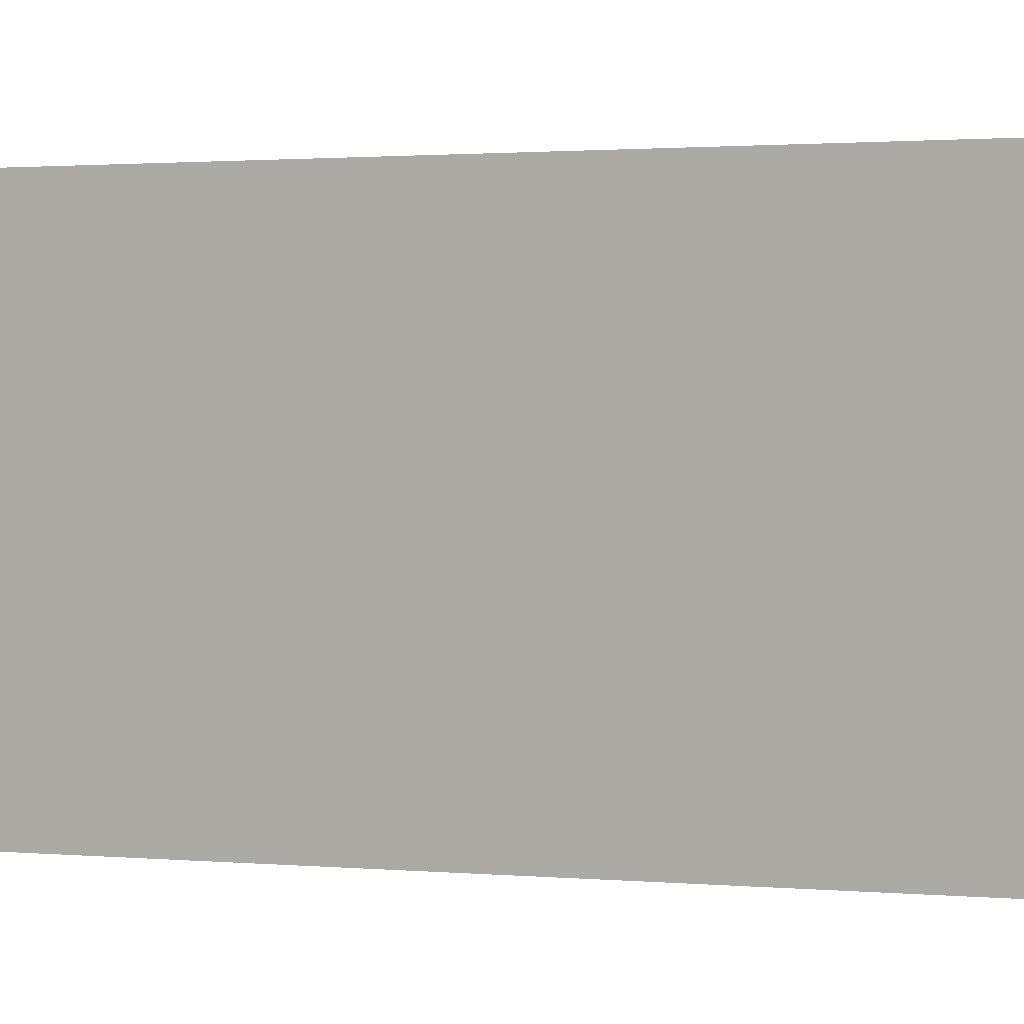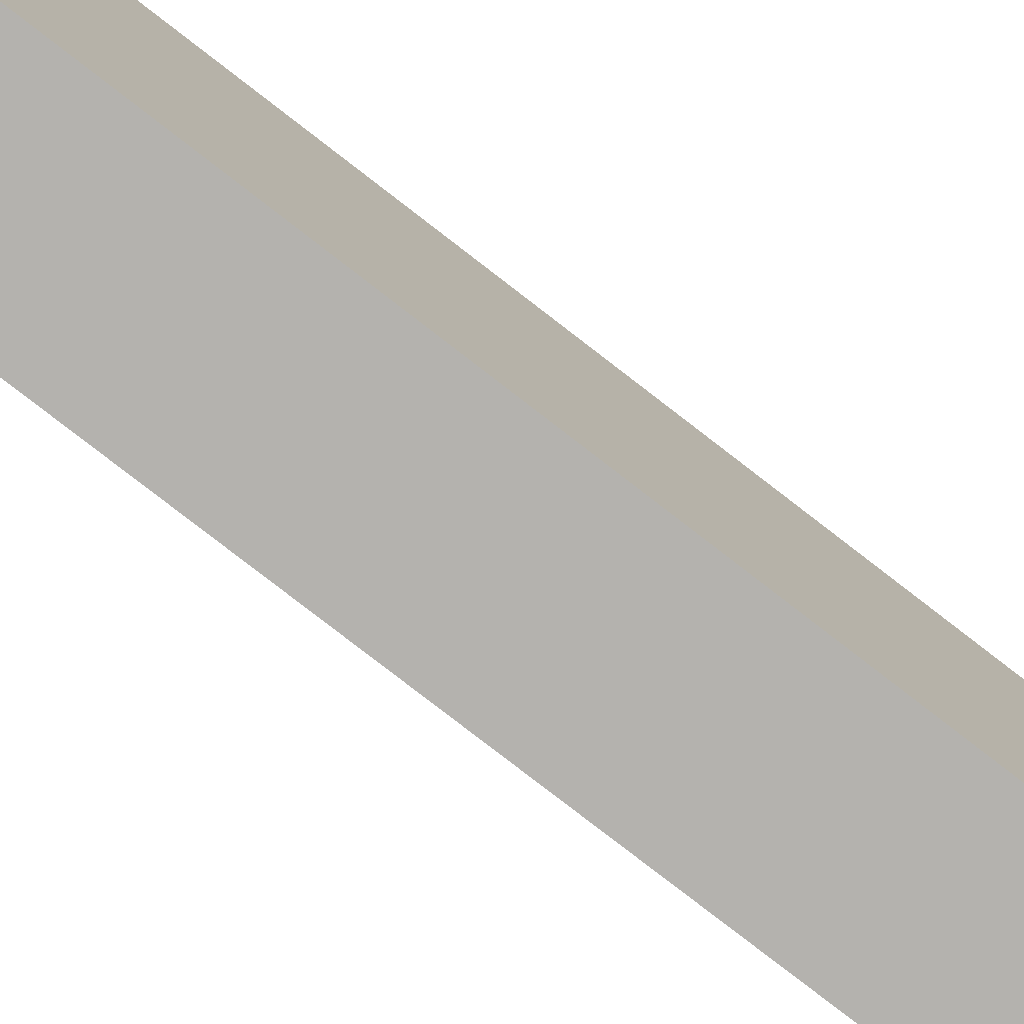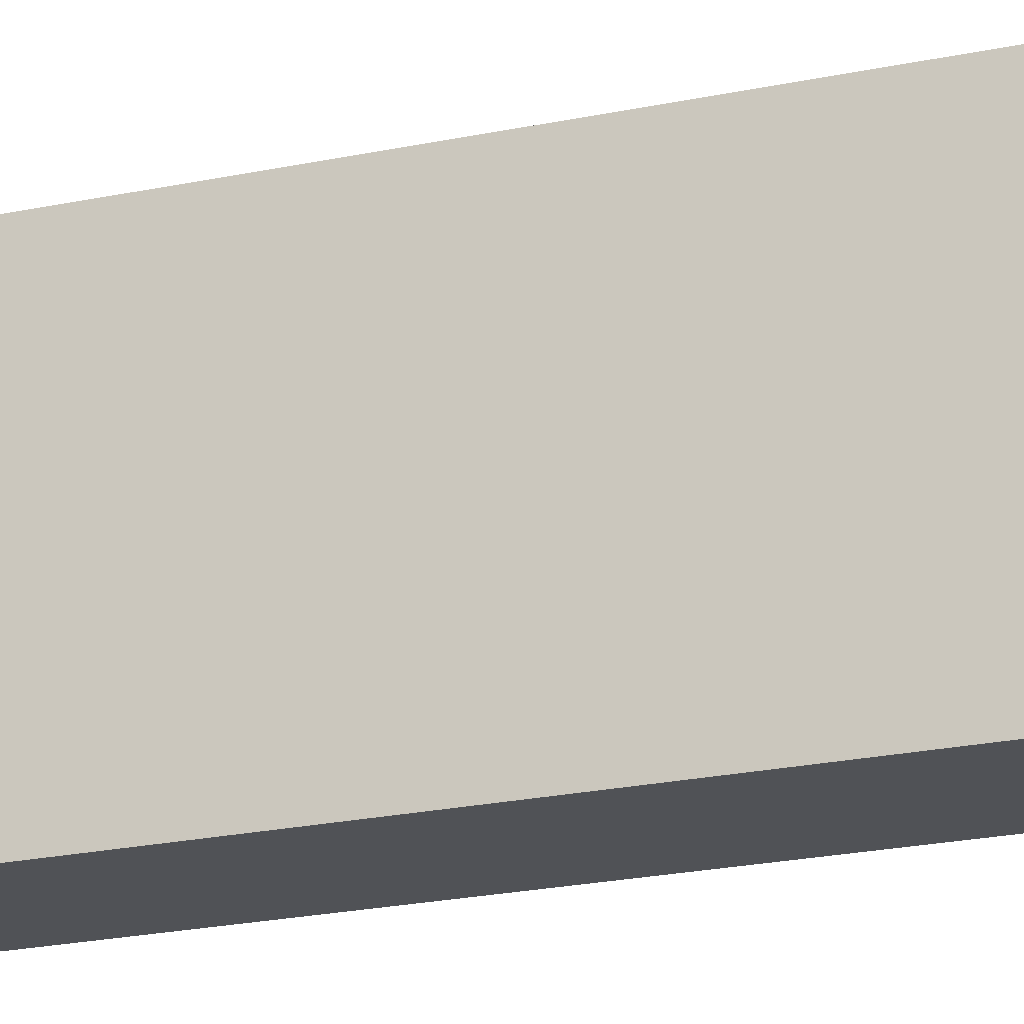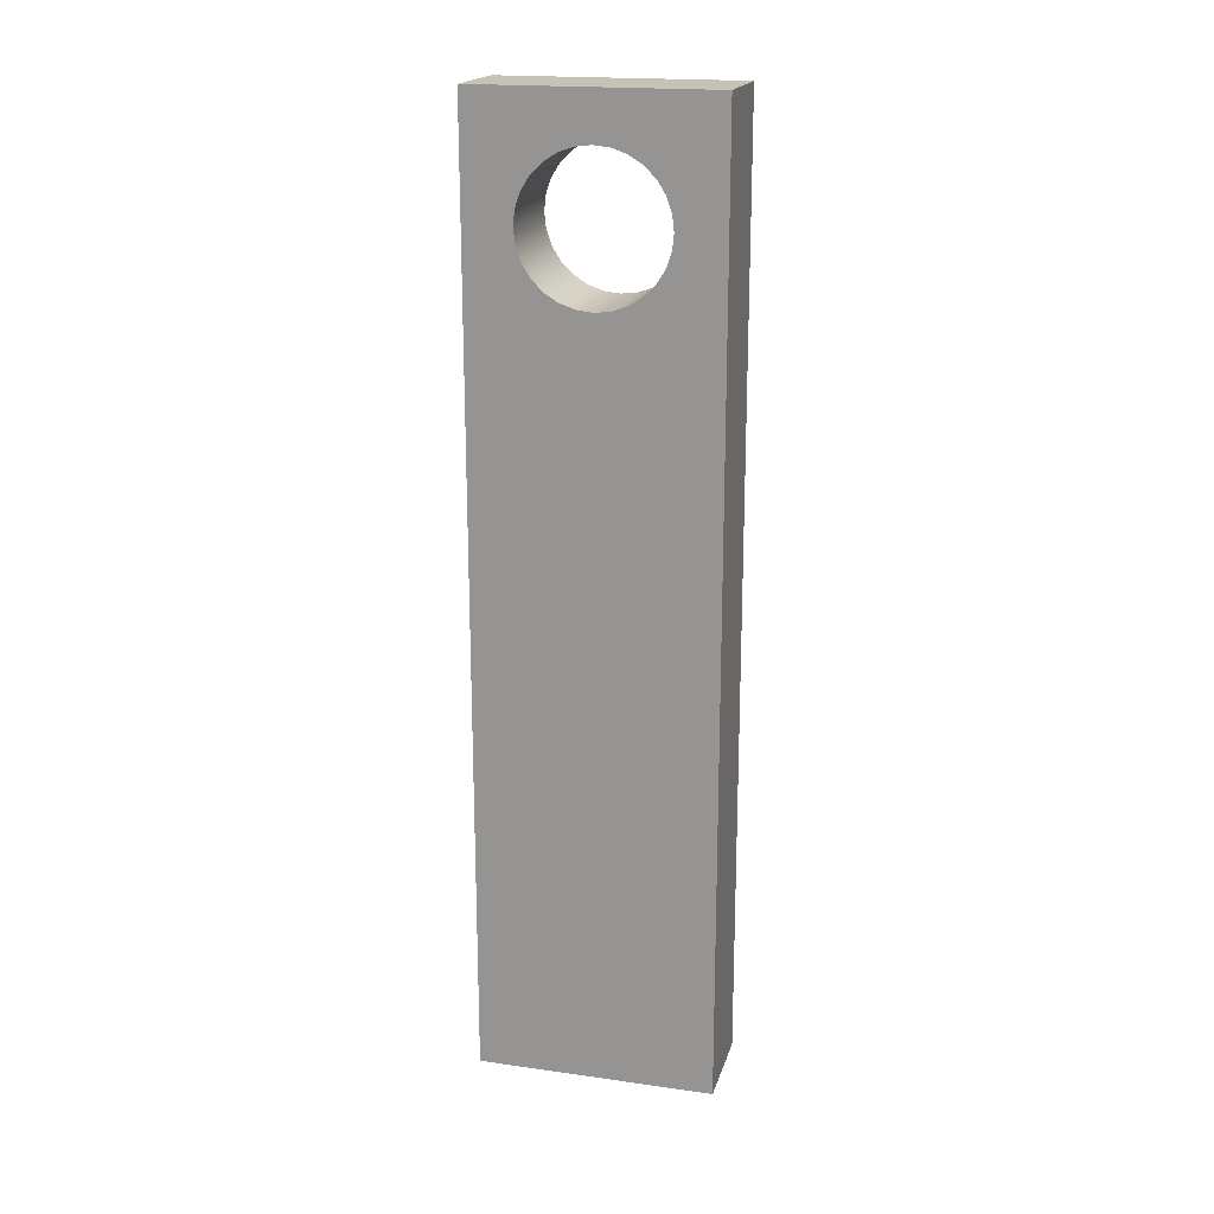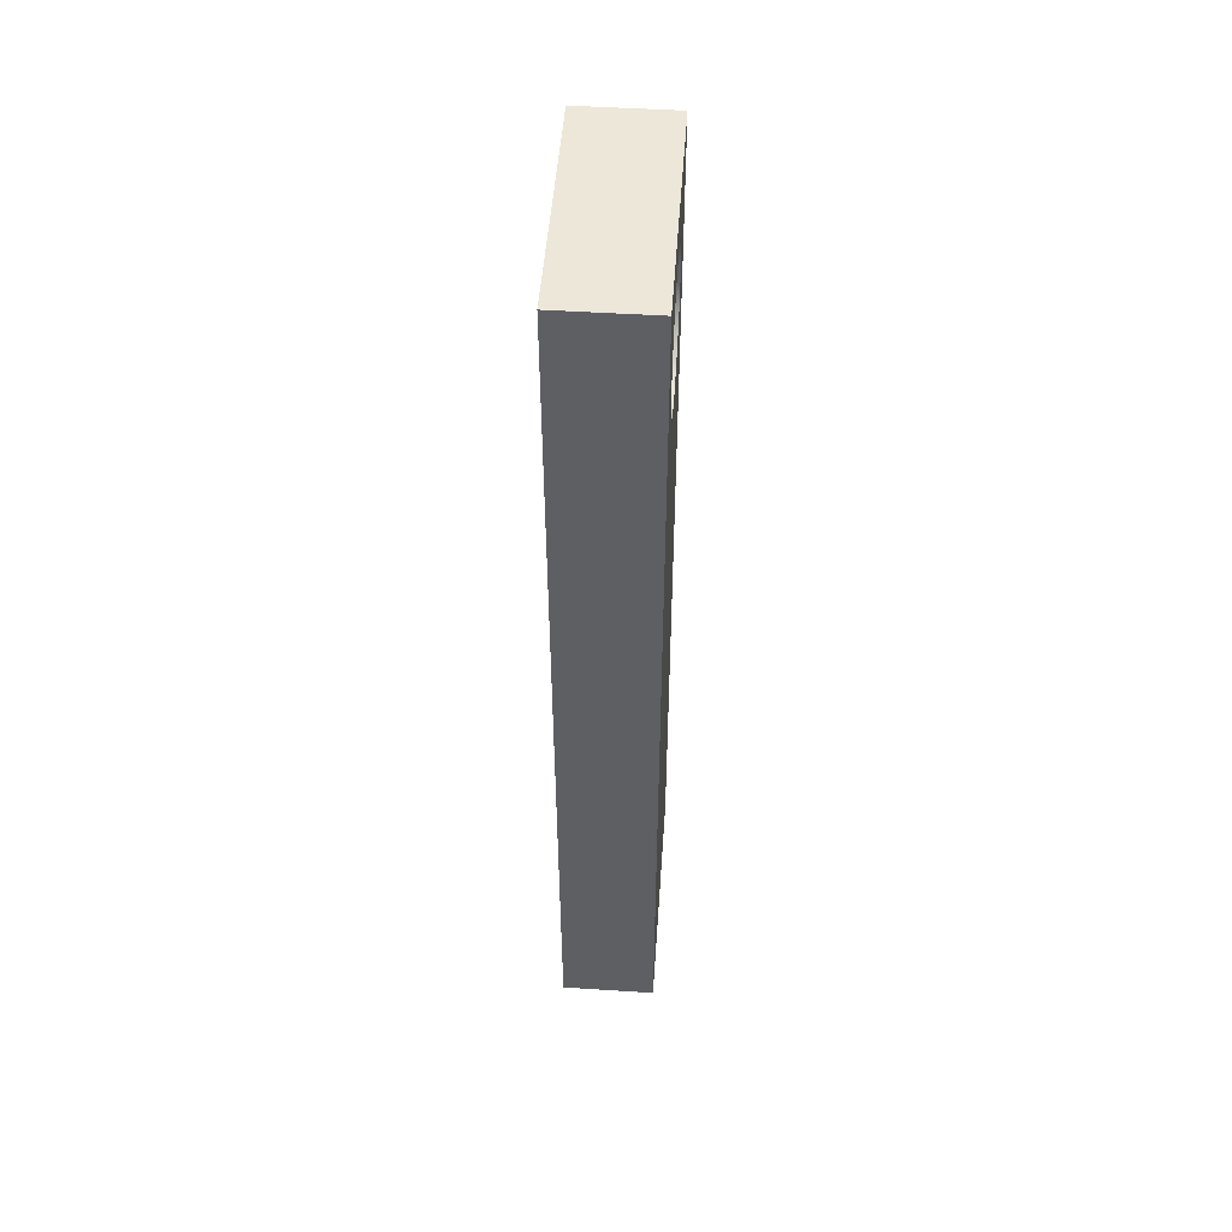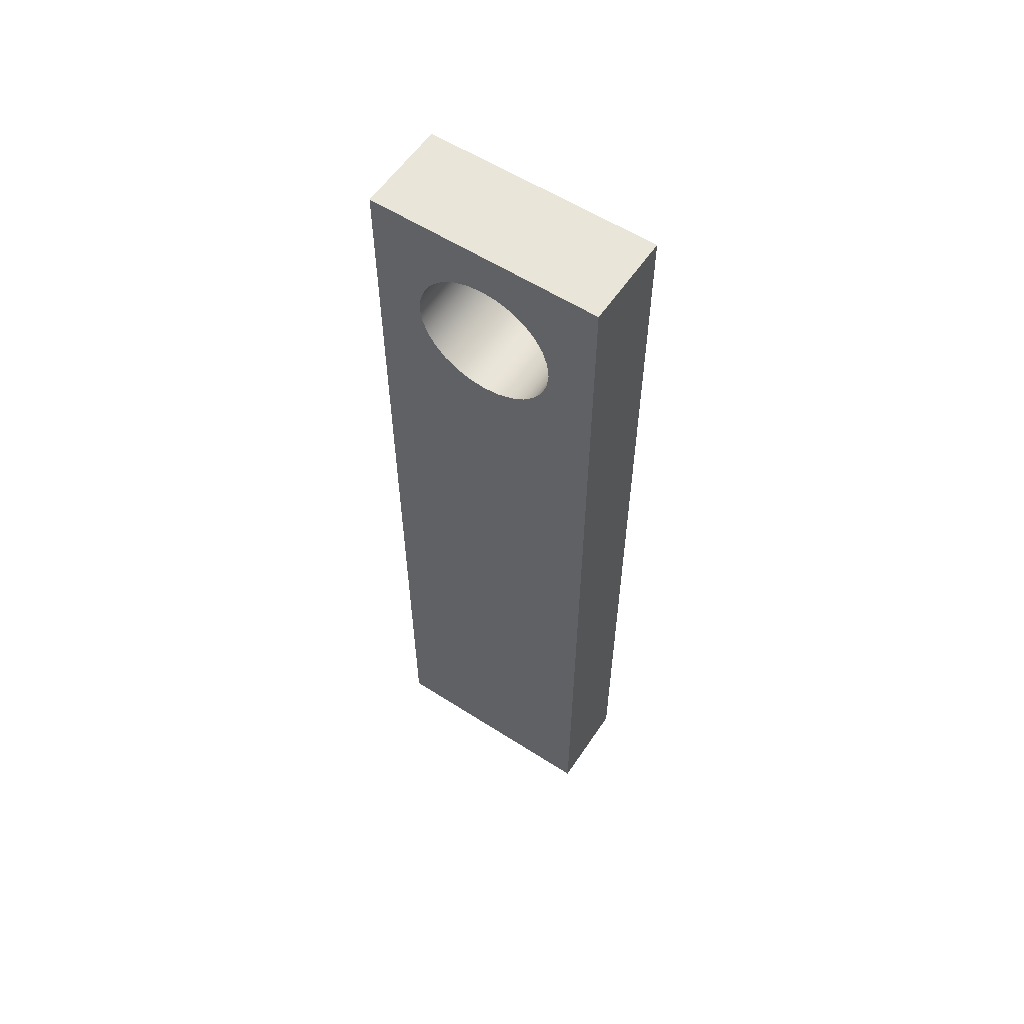
<metadata>
{"format":"obj","ext":"obj","renderer":"f3d","projection":"perspective","resolution":1024,"background":"white","views":[{"elev":0.8,"azim":120.5,"up":"+Z"},{"elev":-79.7,"azim":-127.7,"up":"+Z"},{"elev":-20.6,"azim":-68.2,"up":"+Z"},{"elev":19.1,"azim":-75.2,"up":"+Y"},{"elev":50.1,"azim":-176.0,"up":"+Y"},{"elev":57.9,"azim":123.6,"up":"+Y"}]}
</metadata>
<code>
v 1.5 4.75 -4.1
v 1.5 4.783 -4.104
v 1.5 4.815 -4.115
v 1.5 4.844 -4.133
v 1.5 4.867 -4.156
v 1.5 4.885 -4.185
v 1.5 4.896 -4.217
v 1.5 4.9 -4.25
v 1.5 4.896 -4.283
v 1.5 4.885 -4.315
v 1.5 4.867 -4.344
v 1.5 4.844 -4.367
v 1.5 4.815 -4.385
v 1.5 4.783 -4.396
v 1.5 4.75 -4.4
v 1.5 4.717 -4.396
v 1.5 4.685 -4.385
v 1.5 4.656 -4.367
v 1.5 4.633 -4.344
v 1.5 4.615 -4.315
v 1.5 4.604 -4.283
v 1.5 4.6 -4.25
v 1.5 4.604 -4.217
v 1.5 4.615 -4.185
v 1.5 4.633 -4.156
v 1.5 4.656 -4.133
v 1.5 4.685 -4.115
v 1.5 4.717 -4.104
v 1.7 4.75 -4.1
v 1.7 4.717 -4.104
v 1.7 4.685 -4.115
v 1.7 4.656 -4.133
v 1.7 4.633 -4.156
v 1.7 4.615 -4.185
v 1.7 4.604 -4.217
v 1.7 4.6 -4.25
v 1.7 4.604 -4.283
v 1.7 4.615 -4.315
v 1.7 4.633 -4.344
v 1.7 4.656 -4.367
v 1.7 4.685 -4.385
v 1.7 4.717 -4.396
v 1.7 4.75 -4.4
v 1.7 4.783 -4.396
v 1.7 4.815 -4.385
v 1.7 4.844 -4.367
v 1.7 4.867 -4.344
v 1.7 4.885 -4.315
v 1.7 4.896 -4.283
v 1.7 4.9 -4.25
v 1.7 4.896 -4.217
v 1.7 4.885 -4.185
v 1.7 4.867 -4.156
v 1.7 4.844 -4.133
v 1.7 4.815 -4.115
v 1.7 4.783 -4.104
v 1.5 4.75 -4.1
v 1.7 4.75 -4.1
v 1.5 5 -4
v 1.5 3 -4
v 1.7 3 -4
v 1.7 5 -4
v 1.5 5 -4.5
v 1.5 5 -4
v 1.7 5 -4
v 1.7 5 -4.5
v 1.5 3 -4.5
v 1.5 5 -4.5
v 1.7 5 -4.5
v 1.7 3 -4.5
v 1.5 3 -4
v 1.5 3 -4.5
v 1.7 3 -4.5
v 1.7 3 -4
v 1.7 4.75 -4.1
v 1.7 4.783 -4.104
v 1.7 4.815 -4.115
v 1.7 4.844 -4.133
v 1.7 4.867 -4.156
v 1.7 4.885 -4.185
v 1.7 4.896 -4.217
v 1.7 4.9 -4.25
v 1.7 4.896 -4.283
v 1.7 4.885 -4.315
v 1.7 4.867 -4.344
v 1.7 4.844 -4.367
v 1.7 4.815 -4.385
v 1.7 4.783 -4.396
v 1.7 4.75 -4.4
v 1.7 4.717 -4.396
v 1.7 4.685 -4.385
v 1.7 4.656 -4.367
v 1.7 4.633 -4.344
v 1.7 4.615 -4.315
v 1.7 4.604 -4.283
v 1.7 4.6 -4.25
v 1.7 4.604 -4.217
v 1.7 4.615 -4.185
v 1.7 4.633 -4.156
v 1.7 4.656 -4.133
v 1.7 4.685 -4.115
v 1.7 4.717 -4.104
v 1.7 3 -4
v 1.7 3 -4.5
v 1.7 5 -4.5
v 1.7 5 -4
v 1.5 4.75 -4.1
v 1.5 4.717 -4.104
v 1.5 4.685 -4.115
v 1.5 4.656 -4.133
v 1.5 4.633 -4.156
v 1.5 4.615 -4.185
v 1.5 4.604 -4.217
v 1.5 4.6 -4.25
v 1.5 4.604 -4.283
v 1.5 4.615 -4.315
v 1.5 4.633 -4.344
v 1.5 4.656 -4.367
v 1.5 4.685 -4.385
v 1.5 4.717 -4.396
v 1.5 4.75 -4.4
v 1.5 4.783 -4.396
v 1.5 4.815 -4.385
v 1.5 4.844 -4.367
v 1.5 4.867 -4.344
v 1.5 4.885 -4.315
v 1.5 4.896 -4.283
v 1.5 4.9 -4.25
v 1.5 4.896 -4.217
v 1.5 4.885 -4.185
v 1.5 4.867 -4.156
v 1.5 4.844 -4.133
v 1.5 4.815 -4.115
v 1.5 4.783 -4.104
v 1.5 3 -4.5
v 1.5 3 -4
v 1.5 5 -4
v 1.5 5 -4.5
g 8d0b7a1c-e313-11ea-bae4-54bf646e7e1f
f 2 56 1
f 1 56 58
f 57 29 28
f 28 29 30
f 28 30 31
f 2 3 56
f 56 3 55
f 55 3 4
f 55 4 54
f 54 4 5
f 54 5 53
f 53 5 6
f 53 6 52
f 52 6 7
f 52 7 51
f 51 7 8
f 51 8 50
f 50 8 9
f 50 9 49
f 49 9 10
f 49 10 48
f 48 10 11
f 48 11 47
f 47 11 12
f 47 12 46
f 46 12 13
f 46 13 45
f 45 13 14
f 45 14 44
f 44 14 15
f 44 15 43
f 43 15 16
f 43 16 42
f 42 16 17
f 42 17 41
f 41 17 18
f 41 18 40
f 40 18 19
f 40 19 39
f 39 19 20
f 39 20 38
f 38 20 21
f 38 21 37
f 37 21 22
f 37 22 36
f 36 22 23
f 36 23 35
f 35 23 24
f 35 24 34
f 34 24 25
f 34 25 33
f 33 25 26
f 33 26 32
f 32 26 27
f 32 27 31
f 31 27 28
g 8cb36fba-e313-11ea-bcdf-54bf646e7e1f
f 59 60 62
f 62 60 61
g 8cb5929e-e313-11ea-8bac-54bf646e7e1f
f 63 64 66
f 66 64 65
g 8cb7dc9a-e313-11ea-938f-54bf646e7e1f
f 67 68 70
f 70 68 69
g 8cba9b86-e313-11ea-82fa-54bf646e7e1f
f 71 72 74
f 74 72 73
g 8cbdf6f6-e313-11ea-940f-54bf646e7e1f
f 102 75 106
f 106 75 76
f 106 76 77
f 77 78 106
f 106 78 79
f 106 79 80
f 80 81 106
f 106 81 82
f 106 82 105
f 105 82 83
f 105 83 84
f 84 85 105
f 105 85 86
f 105 86 87
f 87 88 105
f 105 88 89
f 105 89 90
f 105 90 104
f 104 90 91
f 104 91 92
f 92 93 104
f 104 93 94
f 104 94 95
f 95 96 104
f 104 96 103
f 103 96 97
f 103 97 98
f 98 99 103
f 103 99 100
f 103 100 101
f 101 102 103
f 103 102 106
g 8cc12b2e-e313-11ea-89d4-54bf646e7e1f
f 134 107 137
f 137 107 108
f 137 108 136
f 136 108 109
f 136 109 110
f 110 111 136
f 136 111 112
f 136 112 113
f 113 114 136
f 136 114 135
f 135 114 115
f 135 115 116
f 116 117 135
f 135 117 118
f 135 118 119
f 119 120 135
f 135 120 138
f 138 120 121
f 138 121 122
f 122 123 138
f 138 123 124
f 138 124 125
f 125 126 138
f 138 126 127
f 138 127 128
f 138 128 137
f 137 128 129
f 137 129 130
f 130 131 137
f 137 131 132
f 137 132 133
f 133 134 137

</code>
